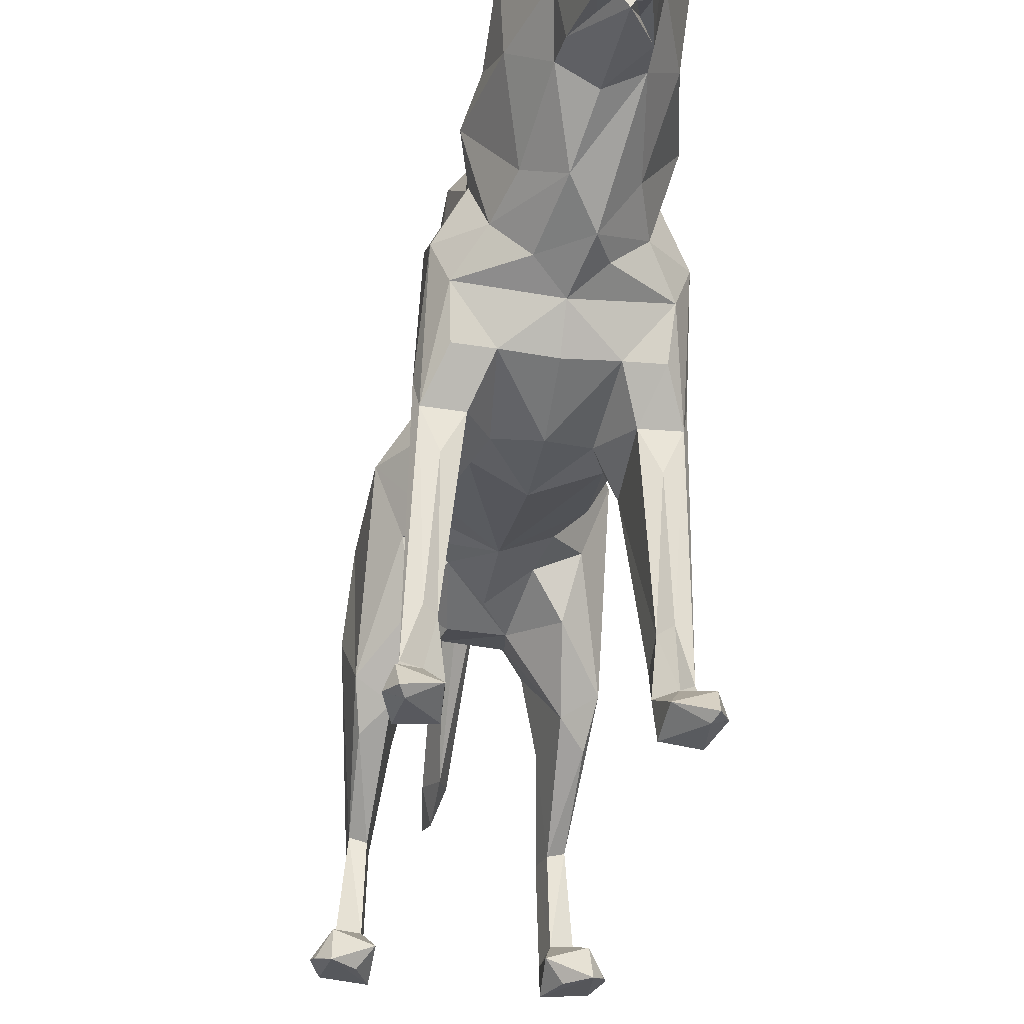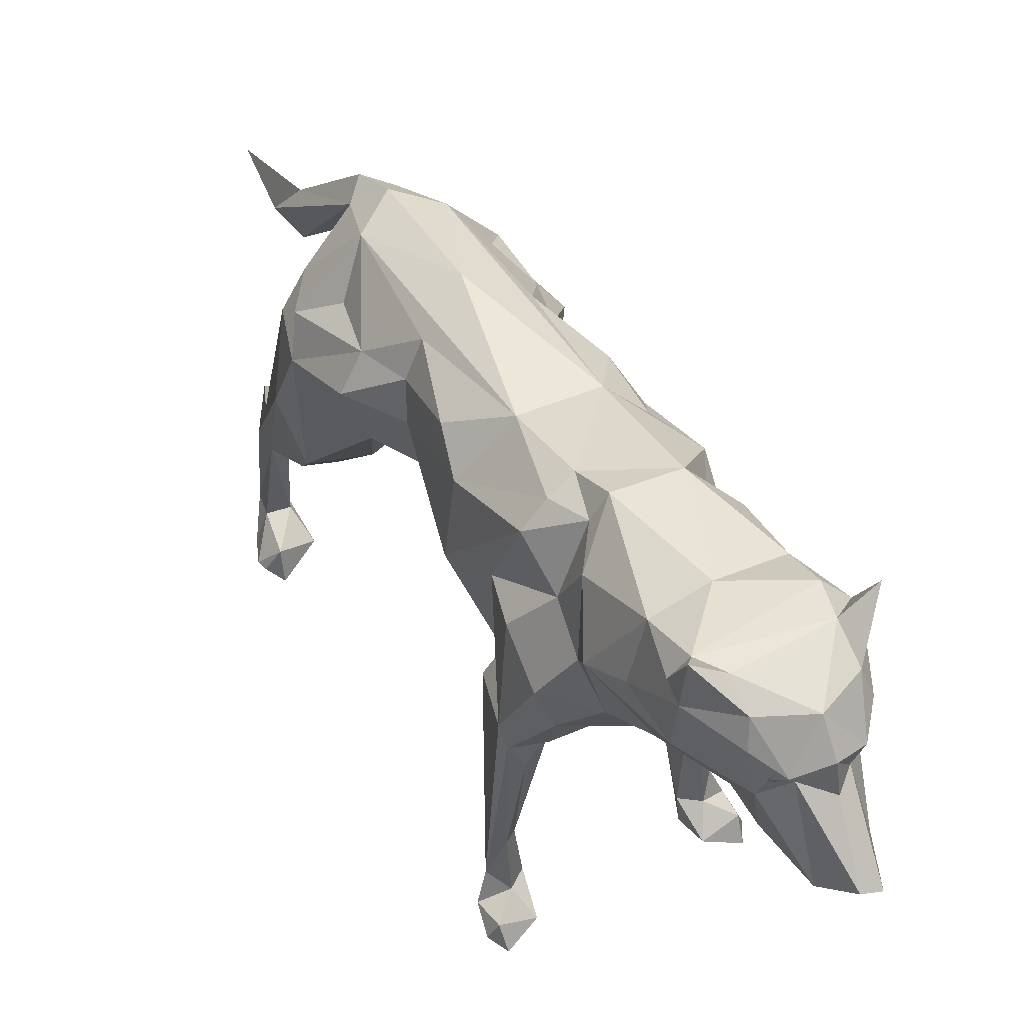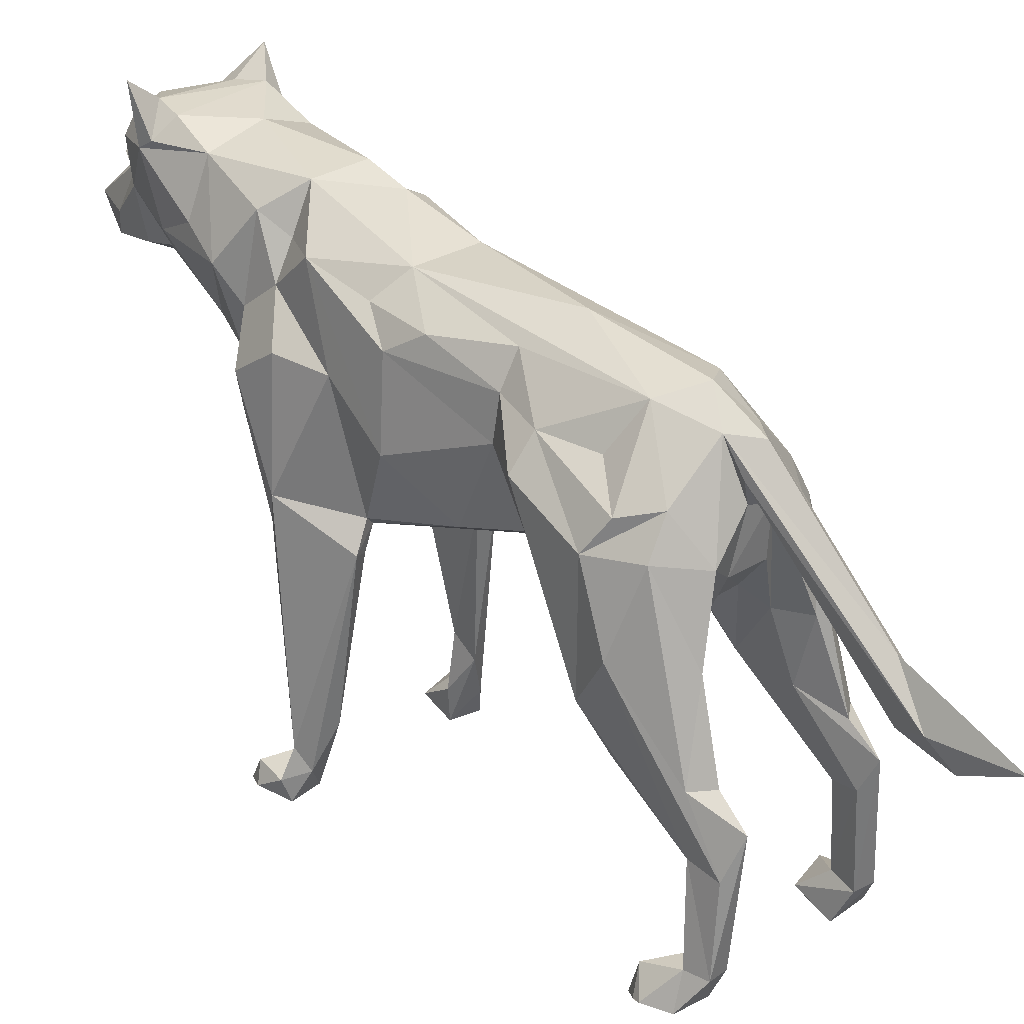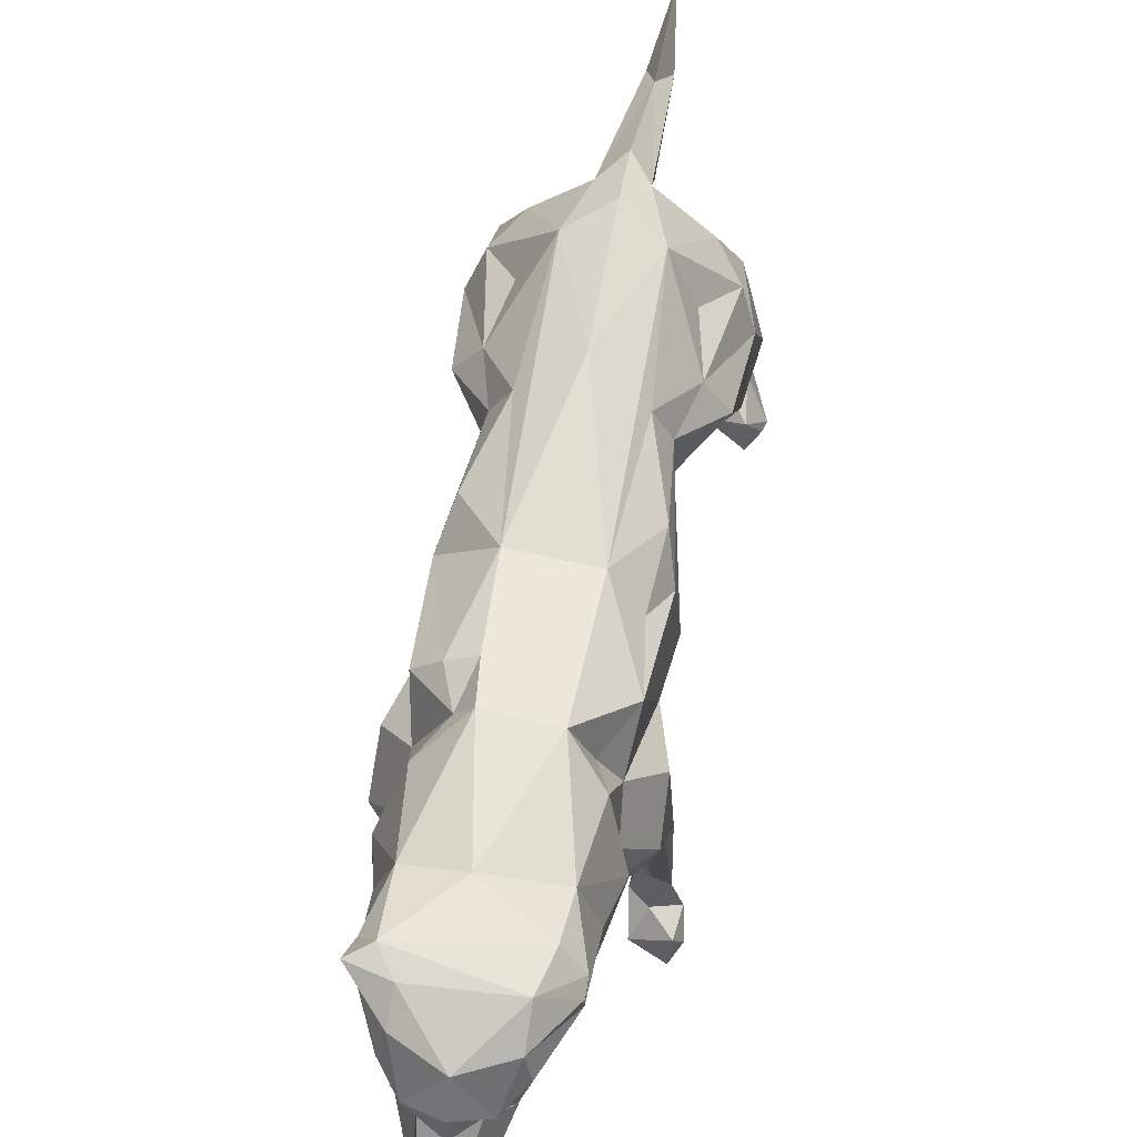
<metadata>
{"format":"obj","ext":"obj","renderer":"f3d","projection":"perspective","resolution":1024,"background":"white","views":[{"elev":-33.5,"azim":-9.6,"up":"+Y"},{"elev":50.4,"azim":-28.1,"up":"+Y"},{"elev":25.9,"azim":135.5,"up":"+Y"},{"elev":69.1,"azim":9.6,"up":"+Y"}]}
</metadata>
<code>
o Suzanne_Suzanne.004
v 0.1227 1.56 1.218
v 0.0786 1.555 1.232
v 0.1007 1.544 1.22
v 0.2326 1.334 0.6121
v 0.2664 1.438 0.6946
v 0.2181 0.8754 -0.9857
v 0.2349 0.6063 -1.064
v 0.198 0.6554 -0.9159
v -0.1448 1.233 0.8155
v -0.2073 1.444 0.9718
v 0.1237 1.579 1.225
v -0.04151 1.169 0.8977
v 0 1.286 1.06
v -0.107 1.345 1.069
v 0.2008 0.8605 0.1888
v 0.33 0.8937 0.4111
v -0.1058 1.564 0.07906
v -0.2016 0.7585 0.1984
v -0.2523 0.2964 0.3467
v -0.2008 0.8605 0.1888
v -0.1955 0.9533 -0.1532
v -0.2041 1.367 -0.3046
v -0.2586 1.394 0.05788
v -0.2265 1.454 -0.07054
v -0.0912 1.086 0.6938
v 0.04238 1.091 0.7871
v -0.3612 0.09149 0.4675
v -0.3873 0.02781 0.4502
v -0.3557 0.01722 0.5091
v -0.33 0.8937 0.4111
v -0.2503 0.7726 0.1752
v -0.3382 0.1689 0.3497
v -0.01571 1.298 1.358
v 0.009645 1.267 1.353
v -0.3157 0.814 0.431
v 0.2393 1.021 -0.4508
v 0.2004 0.8535 -0.5321
v 0.3253 0.726 -0.685
v -0.2142 1.078 -0.9447
v -0.2846 1.131 -0.8661
v 0.1197 1.556 0.08758
v 0.2265 1.454 -0.07054
v -0.2277 0.01457 -1.047
v -0.3407 0.007108 -0.8882
v -0.3551 0.02646 -1.048
v 0.09298 0.9235 -0.8153
v 0.07634 0.8973 -0.6961
v -0.07851 0.9438 -0.8304
v 0.2221 1.423 0.4938
v 0.3102 1.284 0.4139
v 0.2623 1.257 0.2517
v 0.2454 1.334 -0.4647
v 0.1217 1.454 -0.7153
v 0.1504 1.473 -0.3149
v -0.3147 1.193 0.5587
v -0.3102 1.284 0.4139
v -0.2708 0.00859 -0.9441
v 0.04747 1.319 1.272
v 0.0999 1.324 1.179
v 0.1092 1.348 1.066
v -0.2623 1.257 0.2517
v 0.0786 1.577 1.241
v 0.1635 1.756 0.9416
v 0.1758 1.688 0.8041
v 0.1119 1.592 1.235
v -0.3729 0.07275 0.368
v -0.2904 0.1235 0.4017
v -0.2389 1.023 -0.4493
v -0.1458 0.9899 -0.3247
v 0.2073 1.444 0.9718
v 0.2286 1.662 1.027
v -0.2454 1.334 -0.4647
v 0.1024 1.681 0.4825
v 0.2391 1.54 0.3531
v 0.204 1.599 0.58
v 0.1633 1.535 0.4917
v -0.1822 1.762 0.9909
v -0.1333 1.761 1.065
v 0.1339 1.77 1.052
v 0.3364 1.124 -0.6996
v 0.3164 1.232 -0.4471
v -0.2279 1.693 0.973
v -0.1827 1.684 0.8138
v -0.2286 1.662 1.027
v 0.2803 1.111 0.04201
v 0.2116 1.229 -0.2878
v 0.2612 1.384 0.04698
v -0.08909 1.569 1.224
v -0.09532 1.597 1.258
v -0.2634 0.6952 0.4247
v -0.2028 0.8089 0.4317
v 0.2277 0.01457 -1.047
v 0.2708 0.00859 -0.9441
v 0 1.721 1.219
v -0.1485 0.9254 0.5337
v 0 0.9129 0.5367
v 0.3382 0.1689 0.3497
v 0.3135 0.1014 0.3076
v 0.2503 0.7726 0.1752
v -0.3364 1.124 -0.6996
v -0.3164 1.232 -0.4471
v -0.3882 0.03512 -0.966
v -0.1003 1.325 1.176
v 0.02379 1.379 1.473
v 0.08377 1.372 1.327
v 0.1448 1.233 0.8155
v 0 1.49 -0.7988
v 0.06132 1.402 -0.8863
v 0.1336 1.715 1.157
v 0.09318 1.59 1.241
v 0 1.021 0.6268
v -0.1359 1.716 1.153
v -0.2344 1.845 1.057
v -0.3395 0.001273 0.4769
v -0.3868 0.02706 0.4525
v 0.1297 1.489 1.192
v 0.1115 1.564 1.22
v -0.03467 0.8437 -1.489
v -0.06783 1.393 -0.8856
v 0 0.9955 -1.375
v 0.3358 0.1047 -0.9178
v 0.2229 0.07303 -0.9325
v 0.3407 0.007108 -0.8882
v -0.0673 1.55 1.242
v -0.02853 1.391 1.462
v -0.2004 0.8535 -0.5321
v -0.3253 0.726 -0.685
v -0.05404 1.22 -0.9463
v -0.2263 0.6623 -0.703
v -0.2443 0.4098 -1.018
v -0.198 0.6554 -0.9159
v -0.02736 1.731 0.8192
v -0.2872 0.3993 -1.121
v -0.3533 0.8837 -0.7993
v -0.2993 0.6067 -1.017
v -0.1504 1.473 -0.3149
v 0.3157 0.814 0.431
v 0.2028 0.8089 0.4317
v 0.2634 0.6952 0.4247
v 0.2041 1.367 -0.3046
v 0.2016 0.7585 0.1984
v 0.25 0.2416 0.2639
v -0.301 0.6061 -0.7796
v -0.2925 0.424 -1.021
v -0.215 1.251 -0.863
v -0.247 1.53 0.363
v -0.2289 0.4234 -1.107
v 0 1.296 1.364
v 0.02657 1.296 1.343
v 0 1.3 1.407
v 0.3147 1.193 0.5587
v -0.3814 0.02991 -0.9428
v 0.2833 1.136 -0.8672
v 0.1547 1.11 -0.9617
v -0.2665 1.438 0.6948
v -0.2061 1.585 0.5753
v 0.3882 0.03512 -0.966
v -0.2342 1.508 0.8253
v -0.2706 1.071 0.5854
v 0.2372 0.1284 -1.11
v -0.003456 0.9208 -0.3235
v 0.07895 1.555 1.232
v 0.07981 1.542 1.208
v 0.06406 1.554 1.22
v 0.09987 1.547 1.219
v -0.25 0.2416 0.2639
v 0.2289 0.4234 -1.107
v 0.242 0.5268 -1.161
v -0 1.396 -0.971
v 0.3551 0.02646 -1.048
v 0.1221 1.561 1.218
v 0.1274 1.562 1.2
v 0.306 0.13 -1.118
v 0.2058 1.318 -0.6482
v 0.2928 1.222 -0.7623
v 0.1059 1.544 1.199
v 0.1139 1.587 1.228
v 0.1016 1.61 1.23
v 0.3187 0.134 -1.043
v 0.003928 1.534 1.307
v 0 1.63 1.288
v 0.1245 1.594 1.21
v -0.1293 1.479 1.19
v 0.08473 1.582 1.236
v 0.07535 1.6 1.233
v 0.06131 1.575 1.229
v 0.09532 1.597 1.258
v 0.1544 1.642 1.185
v -0.2221 1.423 0.4938
v -0.1321 1.62 0.4719
v -0.1751 1.599 0.3564
v 0.0665 1.533 1.249
v -0.1183 1.457 -0.7158
v 0.3533 0.8837 -0.7993
v -0.08474 1.691 0.4738
v -0.2058 1.318 -0.6482
v -0.2928 1.222 -0.7623
v 0.2338 1.84 1.056
v -0.2326 1.334 0.6121
v -0.242 0.5268 -1.161
v -0.2516 0.147 -1.023
v -0.1916 1.18 0.6727
v -0.3779 0.02903 -0.9371
v -0.3358 0.1047 -0.9178
v 0.2872 0.3993 -1.121
v 0.2993 0.6067 -1.017
v -0.04743 1.319 1.272
v -0.02657 1.296 1.343
v 0 0.7577 -1.558
v 0 0.8357 -1.75
v 0.03467 0.8437 -1.489
v -0.07535 1.6 1.233
v -0.1016 1.61 1.23
v -0.2372 0.1284 -1.11
v -0.2229 0.07303 -0.9325
v -0 0.808 -1.379
v -0.07895 1.555 1.232
v -0.06131 1.575 1.229
v -0.3135 0.1014 0.3076
v -0.3187 0.134 -1.043
v -0.1221 1.561 1.218
v -0.1245 1.594 1.21
v 0.1421 0.9845 -0.3267
v 0.196 0.9528 -0.1506
v 0.2164 1.249 -0.862
v -0.09987 1.547 1.219
v -0.1059 1.544 1.199
v -0.1274 1.562 1.2
v -0.06406 1.554 1.22
v 0.02609 1.302 1.344
v -0.07981 1.542 1.208
v 0.2925 0.424 -1.021
v -0.09817 1.638 0.3446
v -0.08473 1.582 1.236
v -0.1139 1.587 1.228
v -0.2349 0.6063 -1.064
v 0.2706 1.071 0.5854
v 0.2516 0.147 -1.023
v 0.2443 0.4098 -1.018
v -0.06686 1.3 1.353
v -0.3517 0.005061 0.3503
v -0.2441 0.01174 0.3603
v -0.1544 1.642 1.185
v 0.3395 0.001273 0.4769
v 0.3557 0.01722 0.5091
v -0.1094 1.564 1.215
v 0.1485 0.9254 0.5337
v -0.001566 1.551 -0.396
v 0.05857 1.292 1.36
v 0.2342 1.508 0.8253
v 0.05904 1.302 -0.9553
v -0.0786 1.555 1.232
v -0.1007 1.544 1.22
v -0.1055 1.577 1.23
v -0.1201 1.57 1.223
v -0.1119 1.592 1.235
v -0.09318 1.59 1.241
v -0.0786 1.577 1.241
v -0.007941 1.228 -0.9657
v 0.09139 1.568 1.227
v 0.1137 0.9747 -0.4787
v 0 0.9247 -0.5901
v 0.0912 1.086 0.6938
v 0 0.8232 0.09019
v 0.3779 0.02903 -0.9371
v 0.1916 1.18 0.6727
v -0.1237 1.579 1.225
v -0.2587 0.9309 0.5324
v -0.1658 0.8301 0.2051
v -0.1251 0.8428 0.2858
v -0.1227 1.56 1.218
v -0.1137 0.9747 -0.4787
v 0.2523 0.2964 0.3467
v 0.2901 0.3092 0.3764
v -0.306 0.13 -1.118
v -0.2005 0.8687 -0.9757
v 0.1493 0.8705 -0.8744
v -0.2116 1.229 -0.2878
v 0.301 0.6061 -0.7796
v -0.2803 1.111 0.04201
v 0.3517 0.005061 0.3503
v 0.3729 0.07275 0.368
v 0 0.8228 0.3262
v 0.1183 1.572 1.222
v 0.2337 0.1187 0.357
v 0.2441 0.01174 0.3603
v 0.2263 0.6623 -0.703
v 0.2587 0.9309 0.5324
v -0.2901 0.3092 0.3764
v -0.2515 0.0513 0.4722
v 0.0313 1.231 -0.9434
v 0.1658 0.8301 0.2051
v 0.06951 1.049 -0.9243
v -0.069 1.048 -0.9222
v -0.08398 0.8954 -0.6858
v 0.2114 1.474 0.1475
v 0.3814 0.02991 -0.9428
v 0.1055 1.577 1.23
v -0.1493 0.8705 -0.8744
v 0.2279 1.693 0.973
v 0.3873 0.02781 0.4502
v 0.1251 0.8428 0.2858
v -0.2337 0.1187 0.357
v 0.3612 0.09149 0.4675
v 0.3868 0.02706 0.4525
v 0.2904 0.1235 0.4017
v 0.2515 0.0513 0.4722
f 1 2 3
f 6 7 8
f 11 2 1
f 12 13 14
f 22 23 24
f 25 26 12
f 27 28 29
f 30 31 32
f 35 30 32
f 36 37 38
f 43 44 45
f 46 47 48
f 49 50 51
f 52 53 54
f 44 43 57
f 58 34 59
f 30 56 61
f 2 11 65
f 66 27 67
f 41 73 74
f 77 78 79
f 82 83 84
f 85 86 87
f 79 78 94
f 97 98 99
f 107 53 108
f 62 2 110
f 26 25 111
f 2 65 110
f 112 78 113
f 114 115 28
f 118 119 120
f 121 122 123
f 126 68 127
f 129 130 131
f 83 77 132
f 133 134 135
f 22 136 72
f 137 138 139
f 54 140 52
f 141 99 142
f 130 143 144
f 148 149 150
f 44 152 102
f 63 64 132
f 153 6 154
f 124 89 88
f 158 84 83
f 92 122 160
f 21 69 161
f 163 162 164
f 163 165 162
f 166 18 19
f 167 168 160
f 170 157 123
f 160 168 173
f 53 174 175
f 129 126 127
f 171 165 176
f 171 176 172
f 177 182 178
f 179 170 173
f 89 180 181
f 182 177 171
f 183 84 10
f 184 185 186
f 109 187 188
f 184 186 162
f 185 184 177
f 189 190 146
f 136 22 24
f 104 192 180
f 176 165 163
f 193 72 136
f 146 190 191
f 164 162 186
f 156 190 189
f 38 194 80
f 196 193 197
f 79 109 198
f 182 171 172
f 135 200 133
f 130 144 201
f 202 155 199
f 203 44 204
f 194 205 206
f 14 13 103
f 42 54 41
f 25 159 111
f 75 64 5
f 9 12 14
f 209 210 211
f 185 177 178
f 13 12 60
f 146 61 189
f 55 199 189
f 235 212 213
f 214 201 215
f 220 102 204
f 92 123 93
f 101 127 68
f 132 195 83
f 30 20 31
f 197 145 100
f 225 53 175
f 85 87 74
f 56 189 61
f 221 222 228
f 199 155 156
f 125 104 180
f 13 34 103
f 217 229 218
f 113 77 82
f 226 227 231
f 232 205 194
f 41 17 233
f 20 30 61
f 56 55 189
f 234 212 235
f 218 234 217
f 212 234 218
f 50 16 51
f 131 200 236
f 235 222 221
f 15 16 99
f 222 235 213
f 227 221 228
f 226 221 227
f 238 167 160
f 120 210 118
f 10 84 158
f 232 239 238
f 240 150 125
f 239 167 238
f 241 219 242
f 226 231 217
f 217 231 229
f 81 38 80
f 84 113 82
f 153 206 6
f 205 232 173
f 147 131 130
f 183 124 246
f 192 187 181
f 96 247 111
f 103 183 14
f 77 113 78
f 107 193 248
f 249 105 104
f 193 107 119
f 78 112 94
f 71 70 250
f 216 211 251
f 158 155 10
f 38 232 194
f 173 232 179
f 81 52 140
f 73 132 64
f 76 75 49
f 247 237 111
f 254 89 255
f 195 233 190
f 256 252 257
f 193 145 197
f 252 258 257
f 89 181 94
f 160 173 92
f 192 117 260
f 255 243 183
f 17 23 191
f 261 262 47
f 237 263 111
f 40 100 145
f 115 114 29
f 80 153 225
f 193 196 72
f 157 121 265
f 4 266 151
f 140 54 42
f 72 101 22
f 267 252 256
f 266 106 26
f 204 102 203
f 135 40 39
f 18 91 19
f 159 268 95
f 105 116 192
f 10 14 183
f 152 44 203
f 9 10 155
f 240 103 207
f 68 126 272
f 252 267 271
f 275 43 45
f 252 271 253
f 91 35 90
f 144 127 134
f 144 220 201
f 236 39 276
f 121 238 122
f 8 277 6
f 191 23 146
f 134 100 40
f 196 197 72
f 238 160 122
f 200 214 275
f 183 243 84
f 130 129 143
f 243 112 84
f 27 66 28
f 278 22 101
f 269 20 21
f 154 6 277
f 140 86 81
f 157 179 121
f 279 232 38
f 281 98 282
f 86 85 224
f 95 270 283
f 188 187 284
f 30 35 55
f 55 159 202
f 219 32 31
f 285 142 286
f 270 95 91
f 175 174 52
f 25 202 159
f 119 39 145
f 277 8 287
f 288 137 237
f 32 289 35
f 288 247 138
f 60 70 116
f 225 153 154
f 266 263 237
f 67 27 290
f 151 50 49
f 233 195 73
f 251 108 291
f 219 241 66
f 141 142 273
f 292 15 99
f 208 148 150
f 269 161 264
f 46 277 287
f 290 114 242
f 106 266 5
f 129 127 143
f 293 46 48
f 86 223 81
f 45 102 220
f 292 99 141
f 96 95 283
f 126 295 272
f 109 188 71
f 244 286 281
f 76 73 75
f 192 181 180
f 89 243 255
f 25 12 202
f 297 123 157
f 161 272 262
f 15 292 224
f 254 88 89
f 168 7 206
f 83 155 158
f 100 101 72
f 8 167 239
f 289 32 67
f 225 175 80
f 31 269 18
f 28 241 114
f 5 4 75
f 240 208 150
f 35 268 159
f 74 87 296
f 85 15 224
f 112 113 84
f 126 129 295
f 83 156 155
f 199 156 189
f 201 220 204
f 236 135 39
f 128 294 299
f 12 26 60
f 70 106 5
f 283 270 264
f 198 109 71
f 236 276 131
f 98 142 99
f 133 144 134
f 109 79 94
f 299 48 129
f 168 167 8
f 71 250 64
f 292 161 224
f 194 206 153
f 249 149 58
f 278 23 22
f 47 46 287
f 94 187 109
f 293 154 277
f 38 81 36
f 13 60 59
f 137 139 274
f 102 45 44
f 144 143 127
f 294 293 48
f 37 287 38
f 127 101 100
f 79 300 63
f 26 263 266
f 195 156 83
f 276 128 299
f 119 107 169
f 156 195 190
f 63 77 79
f 75 73 64
f 142 285 273
f 281 301 244
f 246 124 88
f 89 112 243
f 272 161 68
f 108 251 211
f 64 300 71
f 179 232 238
f 302 141 138
f 197 100 72
f 291 108 154
f 260 298 187
f 95 268 91
f 60 106 70
f 38 287 279
f 161 292 264
f 5 266 4
f 168 205 173
f 123 297 265
f 303 166 19
f 247 96 283
f 136 24 17
f 80 194 153
f 215 204 44
f 202 199 55
f 277 46 293
f 275 214 43
f 89 94 112
f 294 128 293
f 187 192 260
f 208 240 207
f 264 292 302
f 230 34 58
f 290 29 114
f 137 288 138
f 225 108 53
f 303 19 67
f 270 18 269
f 279 239 232
f 206 7 6
f 107 248 53
f 202 9 155
f 147 130 201
f 249 59 105
f 32 219 66
f 159 95 111
f 188 116 71
f 301 304 245
f 47 37 261
f 23 17 24
f 174 53 52
f 119 128 39
f 18 270 91
f 81 80 52
f 233 17 191
f 133 200 275
f 31 18 166
f 290 303 67
f 161 69 68
f 299 131 276
f 154 108 225
f 242 303 290
f 239 287 8
f 73 76 74
f 87 140 42
f 66 241 28
f 131 299 129
f 278 280 23
f 280 61 146
f 33 34 230
f 251 291 259
f 289 19 90
f 55 56 30
f 98 97 282
f 287 239 279
f 119 145 193
f 32 66 67
f 34 13 59
f 200 147 214
f 223 161 262
f 192 116 117
f 54 53 41
f 120 119 169
f 273 274 139
f 93 122 92
f 290 27 29
f 92 173 170
f 123 92 170
f 195 132 73
f 15 85 51
f 137 16 151
f 151 237 137
f 16 137 97
f 191 190 233
f 291 293 128
f 105 59 116
f 223 224 161
f 141 302 292
f 201 204 215
f 288 237 247
f 41 233 73
f 276 39 128
f 305 244 301
f 116 59 60
f 48 295 129
f 210 120 211
f 23 280 146
f 149 249 150
f 154 293 291
f 122 93 123
f 134 127 100
f 40 145 39
f 16 15 51
f 180 89 124
f 304 282 306
f 282 304 301
f 5 64 250
f 188 284 116
f 216 209 211
f 181 187 94
f 192 104 105
f 287 37 47
f 116 284 117
f 50 151 16
f 75 4 49
f 144 275 220
f 80 175 52
f 280 278 21
f 108 211 120
f 274 97 137
f 76 49 74
f 125 124 240
f 33 103 34
f 98 281 286
f 244 305 245
f 9 14 10
f 215 57 43
f 147 201 214
f 90 35 289
f 125 150 104
f 5 250 70
f 285 307 306
f 37 36 261
f 51 85 74
f 51 74 49
f 246 255 183
f 119 259 128
f 296 41 74
f 242 114 241
f 166 219 31
f 245 307 244
f 107 108 169
f 147 200 131
f 281 282 301
f 179 238 121
f 139 138 273
f 47 295 48
f 269 264 270
f 63 300 64
f 223 261 36
f 79 198 300
f 183 240 124
f 242 219 166
f 285 286 307
f 273 285 306
f 236 200 135
f 261 223 262
f 135 134 40
f 91 90 19
f 59 249 58
f 97 274 306
f 193 136 17
f 274 273 306
f 69 21 278
f 99 16 97
f 259 119 216
f 198 71 300
f 9 202 12
f 248 17 41
f 159 55 35
f 26 106 60
f 304 306 307
f 262 272 47
f 124 125 180
f 304 307 245
f 237 151 266
f 57 215 44
f 144 133 275
f 123 265 121
f 20 269 31
f 168 8 7
f 302 283 264
f 45 220 275
f 157 170 179
f 95 96 111
f 138 141 273
f 168 206 205
f 41 296 42
f 68 69 101
f 4 151 49
f 53 248 41
f 103 240 183
f 19 289 67
f 150 249 104
f 187 298 284
f 63 132 77
f 166 303 242
f 268 35 91
f 161 269 21
f 251 259 216
f 302 247 283
f 82 77 83
f 33 207 103
f 108 120 169
f 215 43 214
f 280 20 61
f 87 86 140
f 71 116 70
f 247 302 138
f 210 209 118
f 98 286 142
f 48 299 294
f 282 97 306
f 118 216 119
f 87 42 296
f 295 47 272
f 244 307 286
f 291 128 259
f 248 193 17
f 224 223 86
f 223 36 81
f 263 26 111
f 209 216 118
f 20 280 21
f 69 278 101

</code>
